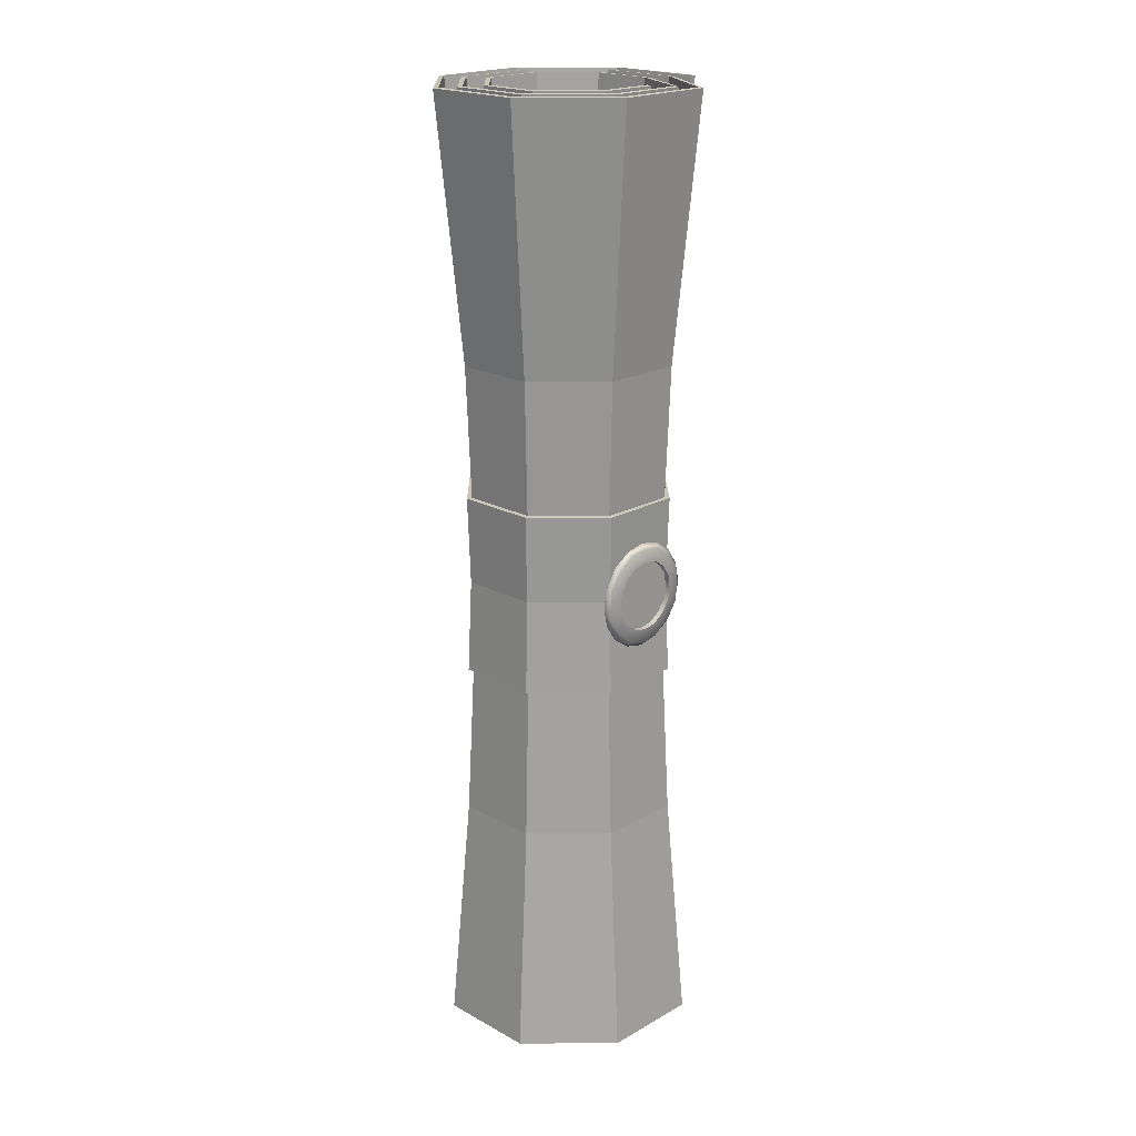
<metadata>
{"format":"obj","ext":"obj","renderer":"f3d","projection":"perspective","resolution":1024,"background":"white","views":[{"elev":20.3,"azim":157.2,"up":"+Z"}]}
</metadata>
<code>
g default
v -0.1986 -0.002862 6.9e-05
v -0.2051 -0.00286 0.1775
v 0.1411 0.1411 8.1e-05
v 0 0.1995 8.1e-05
v 0 0.206 0.1775
v 0.1457 0.1457 0.1775
v 0.1995 0 8.1e-05
v 0.206 0 0.1775
v 0.1411 -0.1411 8.1e-05
v 0.1457 -0.1457 0.1775
v 0 -0.1995 8.1e-05
v 0 -0.206 0.1775
v -0.1411 -0.1411 8.1e-05
v -0.1457 -0.1457 0.1775
v -0.142 0.14 8e-05
v -0.1466 0.1446 0.1775
v 0.2091 0 -0.1902
v 0.1479 0.1479 -0.1902
v 0.1479 -0.1479 -0.1902
v 0 -0.2091 -0.1902
v -0.1479 -0.1479 -0.1902
v -0.2083 -0.002859 -0.1902
v -0.1488 0.1469 -0.1902
v 0 0.2091 -0.1902
v -2.3e-05 0.2111 0.000163
v 0.1493 0.1493 0.000163
v -2.1e-05 0.2167 0.1771
v 0.1533 0.1533 0.1771
v 0.2111 0 0.000163
v 0.2167 0 0.1771
v 0.1493 -0.1493 0.000163
v 0.1533 -0.1533 0.1771
v 0 -0.2111 0.000163
v 0 -0.2167 0.1771
v -0.1493 -0.1493 0.000163
v -0.1533 -0.1533 0.1771
v -0.2102 -0.002961 0.000151
v -0.2159 -0.002951 0.1771
v -0.1503 0.1482 0.000163
v -0.1542 0.1521 0.1771
v 0.1555 0.1555 -0.1896
v 0.2199 0 -0.1896
v 0.1555 -0.1555 -0.1896
v 0 -0.2199 -0.1896
v -0.1555 -0.1555 -0.1896
v -0.219 -0.00295 -0.1897
v -0.1564 0.1544 -0.1896
v -2.1e-05 0.2199 -0.1896
v 0.1487 0.1487 -0.9743
v 0 0.2103 -0.9743
v -0.1487 0.1487 -0.9743
v -0.2103 0 -0.9743
v -0.1487 -0.1487 -0.9743
v 0 -0.2103 -0.9743
v 0.1487 -0.1487 -0.9743
v 0.2103 0 -0.9743
v 0.1487 0.1487 0.9743
v 0 0.2103 0.9743
v -0.1487 0.1487 0.9743
v -0.2103 0 0.9743
v -0.1487 -0.1487 0.9743
v 0 -0.2103 0.9743
v 0.1487 -0.1487 0.9743
v 0.2103 0 0.9743
v 0 0.1536 0
v 0.1086 0.1086 0
v 0.1536 0 0
v 0.1086 -0.1086 0
v 0 -0.1536 0
v -0.1086 -0.1086 0
v -0.1536 0 0
v -0.1086 0.1086 0
v 0.1822 0.1822 -0.9743
v 0 0.2576 -0.9743
v -0.1822 0.1822 -0.9743
v -0.2576 0 -0.9743
v -0.1822 -0.1822 -0.9743
v 0 -0.2576 -0.9743
v 0.1822 -0.1822 -0.9743
v 0.2576 0 -0.9743
v 0.1822 0.1822 0.9743
v 0 0.2576 0.9743
v -0.1822 0.1822 0.9743
v -0.2576 0 0.9743
v -0.1822 -0.1822 0.9743
v 0 -0.2576 0.9743
v 0.1822 -0.1822 0.9743
v 0.2576 0 0.9743
v 0 0.1881 0
v 0.133 0.133 0
v 0.1881 0 0
v 0.133 -0.133 0
v 0 -0.1881 0
v -0.133 -0.133 0
v -0.1881 0 0
v -0.133 0.133 0
v 0.1118 0.1118 -0.9743
v 0 0.158 -0.9743
v -0.1118 0.1118 -0.9743
v -0.158 0 -0.9743
v -0.1118 -0.1118 -0.9743
v 0 -0.158 -0.9743
v 0.1118 -0.1118 -0.9743
v 0.158 0 -0.9743
v 0.1118 0.1118 0.9743
v 0 0.158 0.9743
v -0.1118 0.1118 0.9743
v -0.158 0 0.9743
v -0.1118 -0.1118 0.9743
v 0 -0.158 0.9743
v 0.1118 -0.1118 0.9743
v 0.158 0 0.9743
v 0 0.1154 0
v 0.0816 0.0816 0
v 0.1154 0 0
v 0.0816 -0.0816 0
v 0 -0.1154 0
v -0.0816 -0.0816 0
v -0.1154 0 0
v -0.0816 0.0816 0
v -0.08871 0.08871 0.4464
v 0 0.1255 0.4464
v 0.08871 0.08871 0.4464
v 0.1255 0 0.4464
v 0.08871 -0.08871 0.4464
v 0 -0.1255 0.4464
v -0.08871 -0.08871 0.4464
v -0.1255 0 0.4464
v -0.1181 0.1181 0.4464
v 0 0.167 0.4464
v 0.1181 0.1181 0.4464
v 0.167 0 0.4464
v 0.1181 -0.1181 0.4464
v 0 -0.167 0.4464
v -0.1181 -0.1181 0.4464
v -0.167 0 0.4464
v -0.1446 0.1446 0.4464
v 0 0.2045 0.4464
v 0.1446 0.1446 0.4464
v 0.2045 0 0.4464
v 0.1446 -0.1446 0.4464
v 0 -0.2045 0.4464
v -0.1446 -0.1446 0.4464
v -0.2045 0 0.4464
v -0.09261 0.09261 -0.5
v 0 0.131 -0.5
v 0.09261 0.09261 -0.5
v 0.131 0 -0.5
v 0.09261 -0.09261 -0.5
v 0 -0.131 -0.5
v -0.09261 -0.09261 -0.5
v -0.131 0 -0.5
v -0.1232 0.1232 -0.5
v 0 0.1743 -0.5
v 0.1232 0.1232 -0.5
v 0.1743 0 -0.5
v 0.1232 -0.1232 -0.5
v 0 -0.1743 -0.5
v -0.1232 -0.1232 -0.5
v -0.1743 0 -0.5
v -0.151 0.151 -0.5
v 0 0.2135 -0.5
v 0.151 0.151 -0.5
v 0.2135 0 -0.5
v 0.151 -0.151 -0.5
v 0 -0.2135 -0.5
v -0.151 -0.151 -0.5
v -0.2135 0 -0.5
v 0.1561 0.1561 -0.9735
v 0 0.2208 -0.9735
v 0 0.1857 -0.4994
v 0.1313 0.1313 -0.4994
v -0.1566 0.1543 -0.9736
v -0.1325 0.1298 -0.4994
v -0.2212 -0.001306 -0.9735
v -0.1561 -0.1561 -0.9735
v -0.1313 -0.1313 -0.4994
v -0.1856 -0.001362 -0.4994
v 0 -0.2208 -0.9735
v 0 -0.1857 -0.4994
v 0.1561 -0.1561 -0.9735
v 0.1313 -0.1313 -0.4994
v 0.2208 0 -0.9735
v 0.1857 0 -0.4994
v 0 0.165 6.6e-05
v 0.1166 0.1166 6.6e-05
v 0 0.1783 0.4458
v 0.1261 0.1261 0.4458
v 0.165 0 6.6e-05
v 0.1783 0 0.4458
v 0.1166 -0.1166 6.6e-05
v 0.1261 -0.1261 0.4458
v 0 -0.165 6.6e-05
v 0 -0.1783 0.4458
v -0.1166 -0.1166 6.6e-05
v -0.1261 -0.1261 0.4458
v -0.1649 -0.001368 6.5e-05
v -0.1782 -0.001364 0.4458
v -0.1179 0.1152 6.5e-05
v -0.1273 0.1247 0.4458
v 0.1896 0.1896 -0.9734
v 0 0.2681 -0.9734
v 0 0.2248 -0.4992
v 0.159 0.159 -0.4992
v -0.1899 0.1883 -0.9734
v -0.1599 0.158 -0.4992
v -0.2681 -0.004343 -0.9734
v -0.1896 -0.1896 -0.9734
v -0.159 -0.159 -0.4992
v -0.224 -0.004349 -0.4993
v 0 -0.2681 -0.9734
v 0 -0.2248 -0.4992
v 0.1896 -0.1896 -0.9734
v 0.159 -0.159 -0.4992
v 0.2681 0 -0.9734
v 0.2248 0 -0.4992
v 0 0.1995 8.1e-05
v 0.1411 0.1411 8.1e-05
v 0 0.2159 0.4457
v 0.1526 0.1526 0.4457
v 0.1995 0 8.1e-05
v 0.2159 0 0.4457
v 0.1411 -0.1411 8.1e-05
v 0.1526 -0.1526 0.4457
v 0 -0.1995 8.1e-05
v 0 -0.2159 0.4457
v -0.1411 -0.1411 8.1e-05
v -0.1526 -0.1526 0.4457
v -0.1986 -0.004356 7.4e-05
v -0.215 -0.004349 0.4457
v -0.142 0.14 8e-05
v -0.1535 0.1516 0.4457
v 0.1192 0.1192 -0.9737
v 0 0.1686 -0.9737
v 0 0.1423 -0.4995
v 0.1007 0.1007 -0.4995
v -0.1161 0.1223 -0.9737
v -0.09696 0.1031 -0.4996
v -0.169 -0.001821 -0.9737
v -0.1192 -0.1192 -0.9737
v -0.1007 -0.1007 -0.4995
v -0.1422 -0.001873 -0.4995
v 0 -0.1686 -0.9737
v 0 -0.1423 -0.4995
v 0.1192 -0.1192 -0.9737
v 0.1007 -0.1007 -0.4995
v 0.1686 0 -0.9737
v 0.1423 0 -0.4995
v 0 0.1268 4.9e-05
v 0.08965 0.08965 4.9e-05
v 0 0.1368 0.446
v 0.09676 0.09676 0.446
v 0.1268 0 4.9e-05
v 0.1368 0 0.446
v 0.08965 -0.08965 4.9e-05
v 0.09676 -0.09676 0.446
v 0 -0.1268 4.9e-05
v 0 -0.1368 0.446
v -0.08965 -0.08965 4.9e-05
v -0.09676 -0.09676 0.446
v -0.1266 -0.001879 4.8e-05
v -0.1367 -0.001875 0.446
v -0.08596 0.09212 4.5e-05
v -0.09307 0.09923 0.446
v -0.1161 0.1223 0.9737
v 0 0.1686 0.9737
v 0.1192 0.1192 0.9737
v 0.1686 0 0.9737
v 0.1192 -0.1192 0.9737
v 0 -0.1686 0.9737
v -0.1192 -0.1192 0.9737
v -0.169 -0.00182 0.9737
v -0.1566 0.1543 0.9736
v 0 0.2208 0.9735
v 0.1561 0.1561 0.9735
v 0.2208 0 0.9735
v 0.1561 -0.1561 0.9735
v 0 -0.2208 0.9735
v -0.1561 -0.1561 0.9735
v -0.2212 -0.001306 0.9735
v -0.1899 0.1883 0.9734
v 0 0.2681 0.9733
v 0.1896 0.1896 0.9733
v 0.2681 0 0.9733
v 0.1896 -0.1896 0.9733
v 0 -0.2681 0.9733
v -0.1896 -0.1896 0.9733
v -0.2681 -0.00434 0.9733
v 0.1457 0.1457 0.1775
v 0.206 0 0.1775
v 0.1457 -0.1457 0.1775
v 0 -0.206 0.1775
v -0.1457 -0.1457 0.1775
v -0.2051 -0.004353 0.1775
v -0.1946 0 0.1777
v -0.1376 -0.1376 0.1777
v 0 -0.1946 0.1777
v 0.1376 -0.1376 0.1777
v 0.1946 0 0.1777
v 0.1376 0.1376 0.1777
v 0 0.1946 0.1777
v -0.1376 0.1376 0.1777
v -0.1589 0 0.1777
v -0.1124 -0.1124 0.1777
v 0 -0.1589 0.1777
v 0.1124 -0.1124 0.1777
v 0.1589 0 0.1777
v 0.1124 0.1124 0.1777
v 0 0.1589 0.1777
v -0.1124 0.1124 0.1777
v -0.1194 0 0.1777
v -0.08443 -0.08443 0.1777
v 0 -0.1194 0.1777
v 0.08443 -0.08443 0.1777
v 0.1194 0 0.1777
v 0.08443 0.08443 0.1777
v 0 0.1194 0.1777
v -0.08443 0.08443 0.1777
v -0.08879 0.09495 0.1776
v 0 0.1308 0.1776
v 0.09248 0.09248 0.1776
v 0.1308 0 0.1776
v 0.09248 -0.09248 0.1776
v 0 -0.1308 0.1776
v -0.09248 -0.09248 0.1776
v -0.1306 -0.001877 0.1776
v -0.1216 0.119 0.1775
v 0 0.1703 0.1775
v 0.1204 0.1204 0.1775
v 0.1703 0 0.1775
v 0.1204 -0.1204 0.1775
v 0 -0.1703 0.1775
v -0.1204 -0.1204 0.1775
v -0.1702 -0.001366 0.1775
v -0.1466 0.1446 0.1775
v 0 0.206 0.1775
v 0.1479 0.1479 -0.1902
v 0.2091 0 -0.1902
v 0.1479 -0.1479 -0.1902
v 0 -0.2091 -0.1902
v -0.1479 -0.1479 -0.1902
v -0.2083 -0.004353 -0.1902
v -0.1978 0 -0.1905
v -0.1398 -0.1398 -0.1905
v 0 -0.1978 -0.1905
v 0.1398 -0.1398 -0.1905
v 0.1978 0 -0.1905
v 0.1398 0.1398 -0.1905
v 0 0.1978 -0.1905
v -0.1398 0.1398 -0.1905
v -0.1615 0 -0.1905
v -0.1142 -0.1142 -0.1905
v 0 -0.1615 -0.1905
v 0.1142 -0.1142 -0.1905
v 0.1615 0 -0.1905
v 0.1142 0.1142 -0.1905
v 0 0.1615 -0.1905
v -0.1142 0.1142 -0.1905
v -0.1213 0 -0.1905
v -0.08579 -0.08579 -0.1905
v 0 -0.1213 -0.1905
v 0.08579 -0.08579 -0.1905
v 0.1213 0 -0.1905
v 0.08579 0.08579 -0.1905
v 0 0.1213 -0.1905
v -0.08579 0.08579 -0.1905
v -0.09015 0.09631 -0.1903
v 0 0.1327 -0.1903
v 0.09384 0.09384 -0.1903
v 0.1327 0 -0.1903
v 0.09384 -0.09384 -0.1903
v 0 -0.1327 -0.1903
v -0.09384 -0.09384 -0.1903
v -0.1326 -0.001877 -0.1903
v -0.1234 0.1208 -0.1902
v 0 0.1728 -0.1902
v 0.1222 0.1222 -0.1902
v 0.1728 0 -0.1902
v 0.1222 -0.1222 -0.1902
v 0 -0.1728 -0.1902
v -0.1222 -0.1222 -0.1902
v -0.1728 -0.001366 -0.1902
v -0.1488 0.1469 -0.1902
v 0 0.2091 -0.1902
g polySurface2
f 26 25 27 28
f 29 26 28 30
f 31 29 30 32
f 33 31 32 34
f 35 33 34 36
f 37 35 36 38
f 25 39 40 27
f 37 38 40 39
f 42 41 26 29
f 43 42 29 31
f 44 43 31 33
f 45 44 33 35
f 46 45 35 37
f 47 46 37 39
f 48 47 39 25
f 41 48 25 26
f 3 6 5 4
f 7 8 6 3
f 9 10 8 7
f 11 12 10 9
f 13 14 12 11
f 1 2 14 13
f 4 5 16 15
f 1 15 16 2
f 17 7 3 18
f 19 9 7 17
f 20 11 9 19
f 21 13 11 20
f 22 1 13 21
f 23 15 1 22
f 24 4 15 23
f 18 3 4 24
f 5 6 28 27
f 6 8 30 28
f 8 10 32 30
f 10 12 34 32
f 12 14 36 34
f 14 2 38 36
f 16 5 27 40
f 2 16 40 38
f 17 18 41 42
f 19 17 42 43
f 20 19 43 44
f 21 20 44 45
f 22 21 45 46
f 23 22 46 47
f 24 23 47 48
f 18 24 48 41
f 169 170 171 172
f 170 173 174 171
f 175 176 177 178
f 176 179 180 177
f 179 181 182 180
f 181 183 184 182
f 183 169 172 184
f 186 185 328 329
f 189 186 329 330
f 191 189 330 331
f 193 191 331 332
f 195 193 332 333
f 197 195 333 334
f 185 199 327 328
f 201 202 203 204
f 202 205 206 203
f 207 208 209 210
f 208 211 212 209
f 211 213 214 212
f 213 215 216 214
f 215 201 204 216
f 218 217 336 289
f 221 218 289 290
f 223 221 290 291
f 225 223 291 292
f 227 225 292 293
f 229 227 293 294
f 217 231 335 336
f 233 234 235 236
f 234 237 238 235
f 239 240 241 242
f 240 243 244 241
f 243 245 246 244
f 245 247 248 246
f 247 233 236 248
f 250 249 320 321
f 253 250 321 322
f 255 253 322 323
f 257 255 323 324
f 259 257 324 325
f 261 259 325 326
f 249 263 319 320
f 175 178 206 205
f 197 334 335 231
f 327 199 261 326
f 174 173 239 242
f 251 264 265 266
f 252 251 266 267
f 254 252 267 268
f 256 254 268 269
f 258 256 269 270
f 260 258 270 271
f 262 260 271 272
f 273 200 262 272
f 187 200 273 274
f 188 187 274 275
f 190 188 275 276
f 192 190 276 277
f 194 192 277 278
f 196 194 278 279
f 198 196 279 280
f 232 198 280 281
f 219 232 281 282
f 220 219 282 283
f 222 220 283 284
f 224 222 284 285
f 226 224 285 286
f 228 226 286 287
f 230 228 287 288
f 235 238 367 368
f 236 235 368 369
f 248 236 369 370
f 246 248 370 371
f 244 246 371 372
f 241 244 372 373
f 242 241 373 374
f 375 174 242 374
f 171 174 375 376
f 172 171 376 377
f 184 172 377 378
f 182 184 378 379
f 180 182 379 380
f 177 180 380 381
f 178 177 381 382
f 206 178 382 383
f 203 206 383 384
f 204 203 384 337
f 216 204 337 338
f 214 216 338 339
f 212 214 339 340
f 209 212 340 341
f 210 209 341 342
f 49 155 154 50
f 50 154 153 51
f 52 160 159 53
f 53 159 158 54
f 54 158 157 55
f 55 157 156 56
f 56 156 155 49
f 66 308 309 65
f 67 307 308 66
f 68 306 307 67
f 69 305 306 68
f 70 304 305 69
f 71 303 304 70
f 65 309 310 72
f 73 163 162 74
f 74 162 161 75
f 76 168 167 77
f 77 167 166 78
f 78 166 165 79
f 79 165 164 80
f 80 164 163 73
f 90 300 301 89
f 91 299 300 90
f 92 298 299 91
f 93 297 298 92
f 94 296 297 93
f 95 295 296 94
f 89 301 302 96
f 97 147 146 98
f 98 146 145 99
f 100 152 151 101
f 101 151 150 102
f 102 150 149 103
f 103 149 148 104
f 104 148 147 97
f 114 316 317 113
f 115 315 316 114
f 116 314 315 115
f 117 313 314 116
f 118 312 313 117
f 119 311 312 118
f 113 317 318 120
f 52 75 161 160
f 71 96 302 303
f 310 311 119 72
f 153 152 100 51
f 122 106 107 121
f 123 105 106 122
f 124 112 105 123
f 125 111 112 124
f 126 110 111 125
f 127 109 110 126
f 128 108 109 127
f 59 108 128 129
f 130 58 59 129
f 131 57 58 130
f 132 64 57 131
f 133 63 64 132
f 134 62 63 133
f 135 61 62 134
f 136 60 61 135
f 137 83 60 136
f 138 82 83 137
f 139 81 82 138
f 140 88 81 139
f 141 87 88 140
f 142 86 87 141
f 143 85 86 142
f 144 84 85 143
f 146 365 366 145
f 147 364 365 146
f 148 363 364 147
f 149 362 363 148
f 150 361 362 149
f 151 360 361 150
f 152 359 360 151
f 358 359 152 153
f 154 357 358 153
f 155 356 357 154
f 156 355 356 155
f 157 354 355 156
f 158 353 354 157
f 159 352 353 158
f 160 351 352 159
f 161 350 351 160
f 162 349 350 161
f 163 348 349 162
f 164 347 348 163
f 165 346 347 164
f 166 345 346 165
f 167 344 345 166
f 168 343 344 167
f 49 50 170 169
f 50 51 173 170
f 52 53 176 175
f 53 54 179 176
f 54 55 181 179
f 55 56 183 181
f 56 49 169 183
f 73 74 202 201
f 74 75 205 202
f 76 77 208 207
f 168 76 207 210
f 77 78 211 208
f 78 79 213 211
f 79 80 215 213
f 80 73 201 215
f 295 95 229 294
f 97 98 234 233
f 98 99 237 234
f 99 145 238 237
f 100 101 240 239
f 101 102 243 240
f 102 103 245 243
f 103 104 247 245
f 104 97 233 247
f 120 318 319 263
f 75 52 175 205
f 51 100 239 173
f 121 107 265 264
f 107 106 266 265
f 106 105 267 266
f 105 112 268 267
f 112 111 269 268
f 111 110 270 269
f 110 109 271 270
f 109 108 272 271
f 108 59 273 272
f 59 58 274 273
f 58 57 275 274
f 57 64 276 275
f 64 63 277 276
f 63 62 278 277
f 62 61 279 278
f 61 60 280 279
f 60 83 281 280
f 83 82 282 281
f 82 81 283 282
f 81 88 284 283
f 88 87 285 284
f 87 86 286 285
f 86 85 287 286
f 85 84 288 287
f 84 144 230 288
f 145 366 367 238
f 343 168 210 342
f 290 289 220 222
f 291 290 222 224
f 292 291 224 226
f 293 292 226 228
f 294 293 228 230
f 144 295 294 230
f 296 295 144 143
f 297 296 143 142
f 298 297 142 141
f 299 298 141 140
f 300 299 140 139
f 301 300 139 138
f 302 301 138 137
f 303 302 137 136
f 304 303 136 135
f 305 304 135 134
f 306 305 134 133
f 307 306 133 132
f 308 307 132 131
f 309 308 131 130
f 310 309 130 129
f 129 128 311 310
f 312 311 128 127
f 313 312 127 126
f 314 313 126 125
f 315 314 125 124
f 316 315 124 123
f 317 316 123 122
f 318 317 122 121
f 319 318 121 264
f 320 319 264 251
f 321 320 251 252
f 322 321 252 254
f 323 322 254 256
f 324 323 256 258
f 325 324 258 260
f 326 325 260 262
f 200 327 326 262
f 328 327 200 187
f 329 328 187 188
f 330 329 188 190
f 331 330 190 192
f 332 331 192 194
f 333 332 194 196
f 334 333 196 198
f 335 334 198 232
f 336 335 232 219
f 289 336 219 220
f 338 337 218 221
f 339 338 221 223
f 340 339 223 225
f 341 340 225 227
f 342 341 227 229
f 95 343 342 229
f 344 343 95 94
f 345 344 94 93
f 346 345 93 92
f 347 346 92 91
f 348 347 91 90
f 349 348 90 89
f 350 349 89 96
f 351 350 96 71
f 352 351 71 70
f 353 352 70 69
f 354 353 69 68
f 355 354 68 67
f 356 355 67 66
f 357 356 66 65
f 358 357 65 72
f 72 119 359 358
f 360 359 119 118
f 361 360 118 117
f 362 361 117 116
f 363 362 116 115
f 364 363 115 114
f 365 364 114 113
f 366 365 113 120
f 367 366 120 263
f 368 367 263 249
f 369 368 249 250
f 370 369 250 253
f 371 370 253 255
f 372 371 255 257
f 373 372 257 259
f 374 373 259 261
f 199 375 374 261
f 376 375 199 185
f 377 376 185 186
f 378 377 186 189
f 379 378 189 191
f 380 379 191 193
f 381 380 193 195
f 382 381 195 197
f 383 382 197 231
f 384 383 231 217
f 337 384 217 218
g default
v -0.01002 0.2143 -0.06802
v -0.07286 0.1883 -0.09619
v -0.1357 0.1623 -0.06802
v -0.1617 0.1515 -0
v -0.1357 0.1623 0.06802
v -0.07286 0.1883 0.09619
v -0.01002 0.2143 0.06802
v 0.016 0.2251 0
v -0.0161 0.229 -0.06802
v -0.07894 0.203 -0.09619
v -0.1418 0.177 -0.06802
v -0.1678 0.1662 -0
v -0.1418 0.177 0.06802
v -0.07894 0.203 0.09619
v -0.0161 0.229 0.06802
v 0.009925 0.2398 0
v -0.07185 0.1859 0
v -0.03811 0.2027 0.09082
v -0.005627 0.2248 0.07606
v -0.04419 0.2174 0.09082
v 0.01104 0.2231 0.03762
v 0.02348 0.2368 0
v 0.004962 0.2377 0.03762
v 0.01104 0.2231 -0.03762
v 0.004962 0.2377 -0.03762
v -0.03132 0.2026 -0.04387
v -0.07185 0.1859 -0.06204
v -0.1124 0.1691 -0.04387
v -0.1292 0.1621 0
v -0.1124 0.1691 0.04387
v -0.07185 0.1859 0.06204
v -0.03132 0.2026 0.04387
v -0.01453 0.2096 0
v -0.07995 0.2054 -0.0705
v -0.0339 0.2245 -0.04985
v -0.126 0.1863 -0.04985
v -0.1451 0.1784 0
v -0.126 0.1863 0.04985
v -0.07995 0.2054 0.0705
v -0.0339 0.2245 0.04985
v -0.01482 0.2324 0
v -0.03811 0.2027 -0.09082
v -0.0759 0.1956 -0.1076
v -0.04419 0.2174 -0.09082
v -0.005627 0.2248 -0.07606
v -0.1076 0.1739 -0.09082
v -0.1462 0.1665 -0.07606
v -0.1137 0.1886 -0.09082
v -0.1568 0.1535 -0.03762
v -0.1753 0.1545 0
v -0.1628 0.1682 -0.03762
v -0.1568 0.1535 0.03762
v -0.1462 0.1665 0.07606
v -0.1628 0.1682 0.03762
v -0.1076 0.1739 0.09082
v -0.0759 0.1956 0.1076
v -0.1137 0.1886 0.09082
v -0.03799 0.2113 -0.09907
v -0.1138 0.1799 -0.09907
v -0.1674 0.1577 -0.04104
v -0.1674 0.1577 0.04104
v -0.1138 0.1799 0.09907
v -0.03799 0.2113 0.09907
v 0.01563 0.2336 0.04104
v 0.01563 0.2336 -0.04104
v -0.04657 0.1963 -0.06605
v -0.09712 0.1754 -0.06605
v -0.1329 0.1606 -0.02736
v -0.1329 0.1606 0.02736
v -0.09712 0.1754 0.06605
v -0.04657 0.1963 0.06605
v -0.01083 0.2111 0.02736
v -0.01083 0.2111 -0.02736
v -0.05468 0.2159 -0.06605
v -0.1052 0.195 -0.06605
v -0.141 0.1802 -0.02736
v -0.141 0.1802 0.02736
v -0.1052 0.195 0.06605
v -0.05468 0.2159 0.06605
v -0.01893 0.2307 0.02736
v -0.01893 0.2307 -0.02736
v -0.07587 0.1956 -0
v -0.02982 0.2147 -0.04985
v -0.0506 0.206 -0.06605
v -0.07587 0.1956 -0.0705
v -0.1011 0.1851 -0.06605
v -0.1219 0.1765 -0.04985
v -0.1369 0.1703 -0.02736
v -0.141 0.1686 0
v -0.1369 0.1703 0.02736
v -0.1219 0.1765 0.04985
v -0.1011 0.1851 0.06605
v -0.07587 0.1956 0.0705
v -0.0506 0.206 0.06605
v -0.02982 0.2147 0.04985
v -0.01485 0.2209 0.02736
v -0.01074 0.2226 0
v -0.01485 0.2209 -0.02736
g polySurface1
f 385 426 442 429
f 426 386 427 442
f 442 427 394 428
f 429 442 428 393
f 386 430 443 427
f 430 387 431 443
f 443 431 395 432
f 427 443 432 394
f 387 433 444 431
f 433 388 434 444
f 444 434 396 435
f 431 444 435 395
f 388 436 445 434
f 436 389 437 445
f 445 437 397 438
f 434 445 438 396
f 389 439 446 437
f 439 390 440 446
f 446 440 398 441
f 437 446 441 397
f 390 402 447 440
f 402 391 403 447
f 447 403 399 404
f 440 447 404 398
f 391 405 448 403
f 405 392 406 448
f 448 406 400 407
f 403 448 407 399
f 392 408 449 406
f 408 385 429 449
f 449 429 393 409
f 406 449 409 400
f 386 426 450 411
f 385 410 450 426
f 401 411 450 410
f 387 430 451 412
f 386 411 451 430
f 401 412 451 411
f 388 433 452 413
f 387 412 452 433
f 401 413 452 412
f 389 436 453 414
f 388 413 453 436
f 401 414 453 413
f 390 439 454 415
f 389 414 454 439
f 401 415 454 414
f 391 402 455 416
f 390 415 455 402
f 401 416 455 415
f 392 405 456 417
f 391 416 456 405
f 401 417 456 416
f 385 408 457 410
f 392 417 457 408
f 401 410 457 417
f 393 428 458 419
f 394 418 458 428
f 466 467 468 469
f 394 432 459 418
f 395 420 459 432
f 466 469 470 471
f 395 435 460 420
f 396 421 460 435
f 466 471 472 473
f 396 438 461 421
f 397 422 461 438
f 466 473 474 475
f 397 441 462 422
f 398 423 462 441
f 466 475 476 477
f 398 404 463 423
f 399 424 463 404
f 466 477 478 479
f 399 407 464 424
f 400 425 464 407
f 466 479 480 481
f 400 409 465 425
f 393 419 465 409
f 466 481 482 467
f 419 458 468 467
f 458 418 469 468
f 418 459 470 469
f 459 420 471 470
f 420 460 472 471
f 460 421 473 472
f 421 461 474 473
f 461 422 475 474
f 422 462 476 475
f 462 423 477 476
f 423 463 478 477
f 463 424 479 478
f 424 464 480 479
f 464 425 481 480
f 425 465 482 481
f 465 419 467 482

</code>
